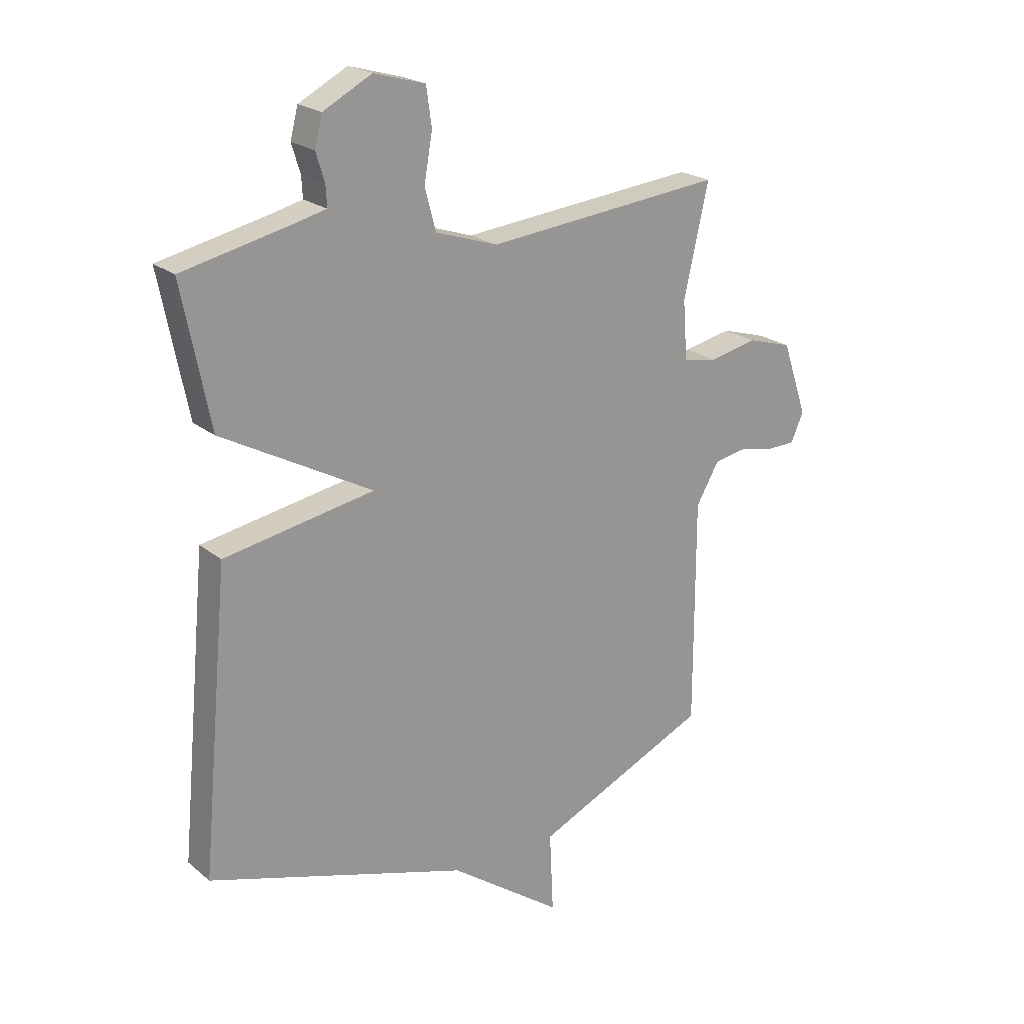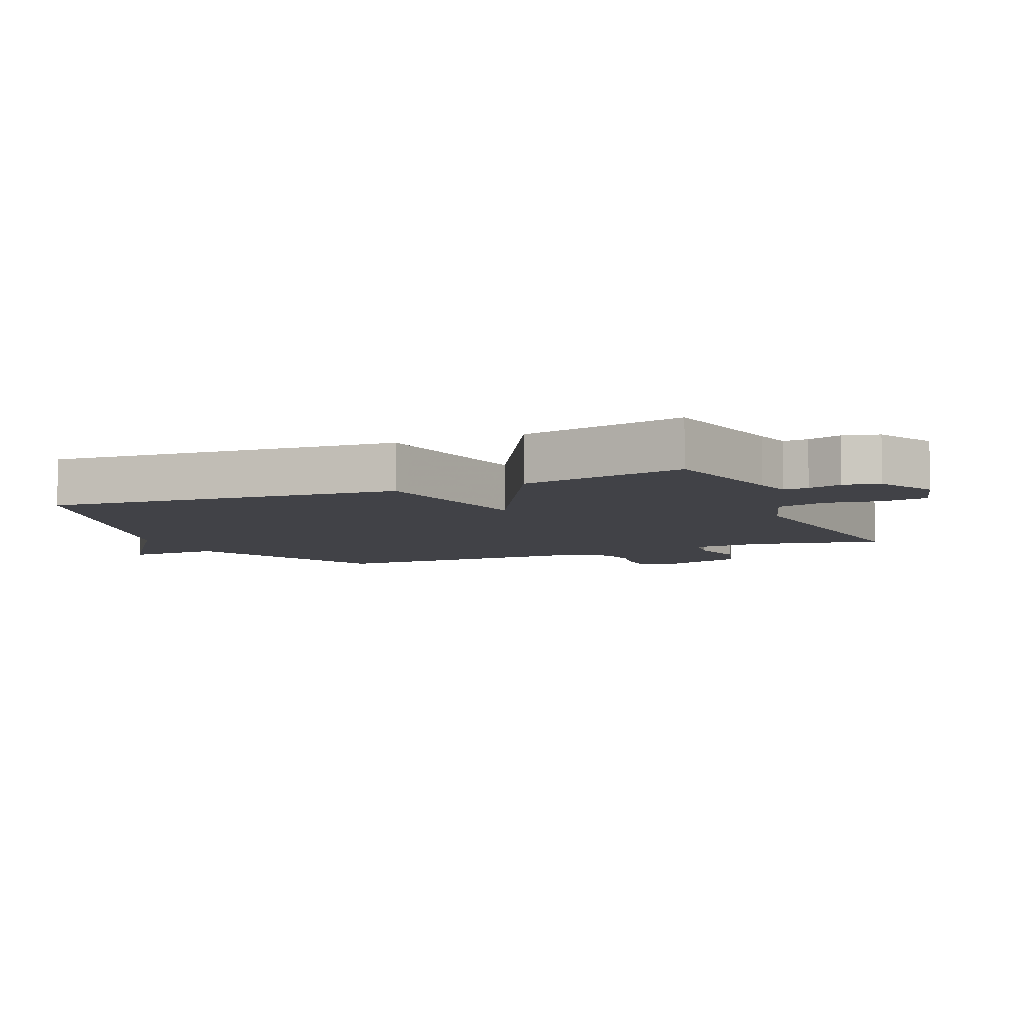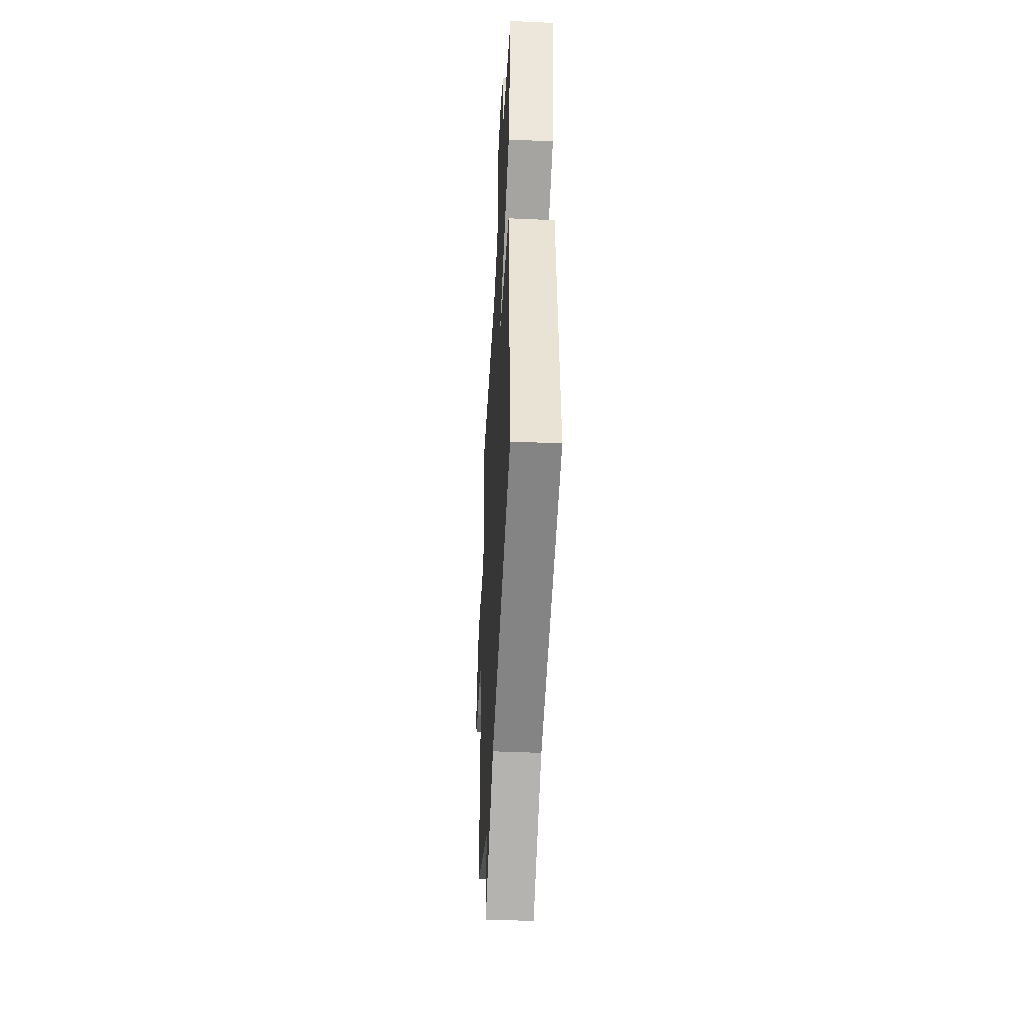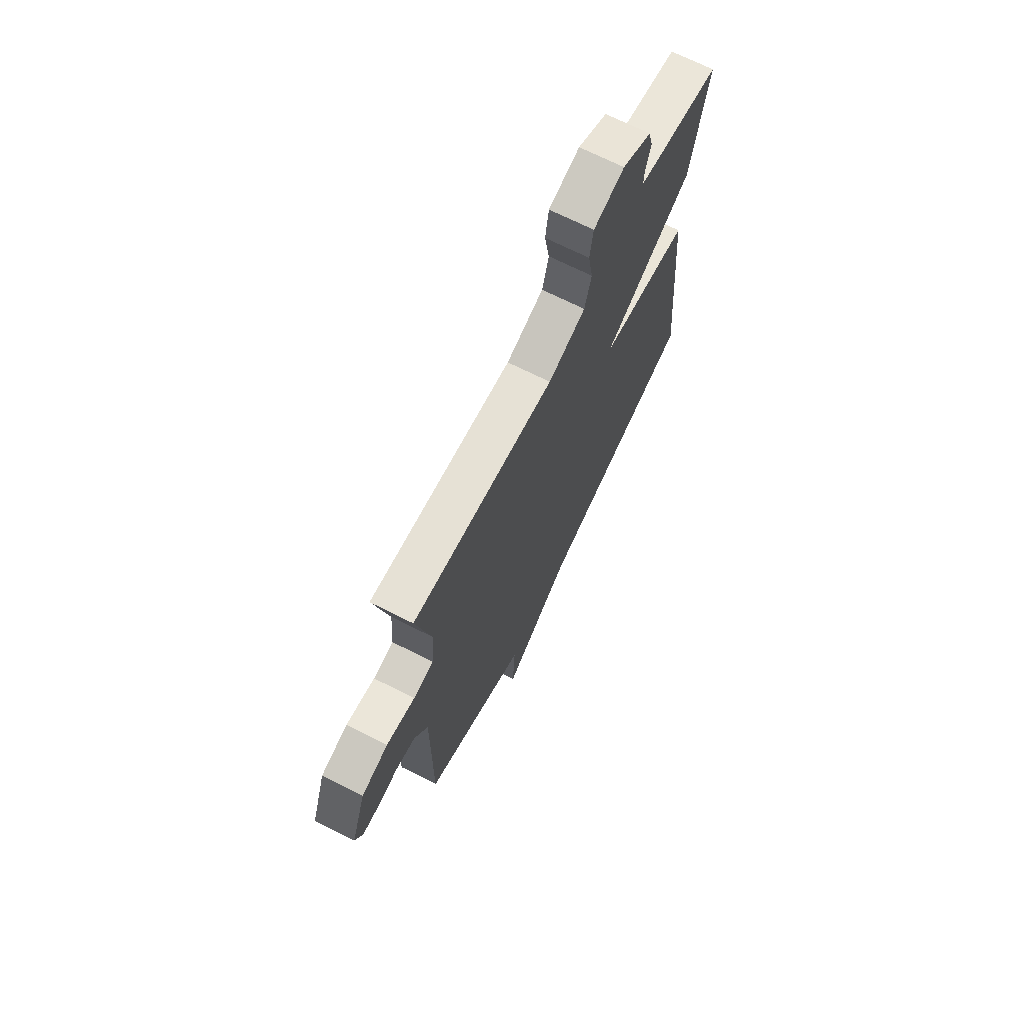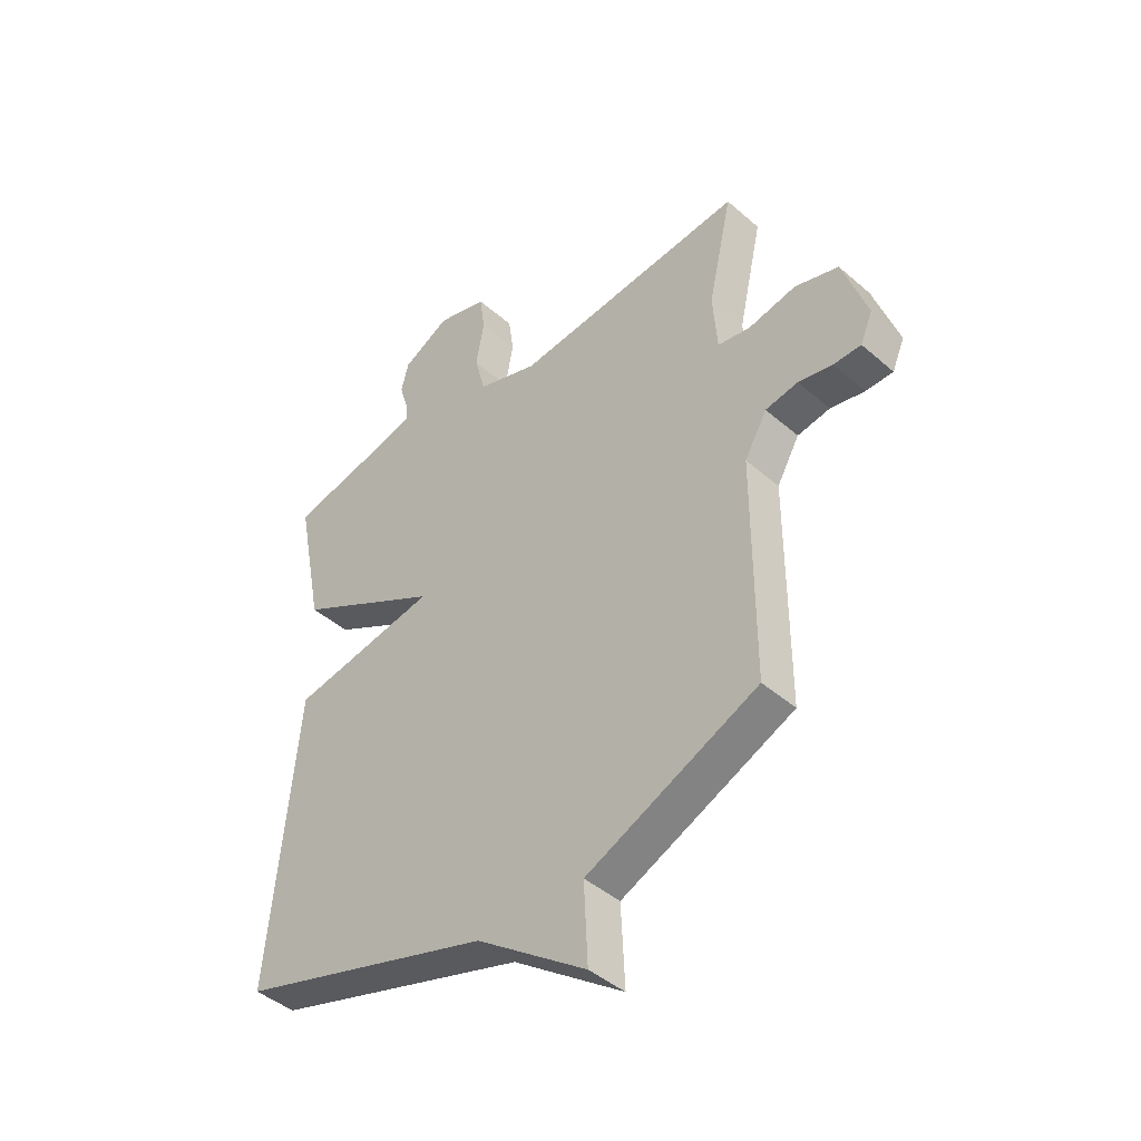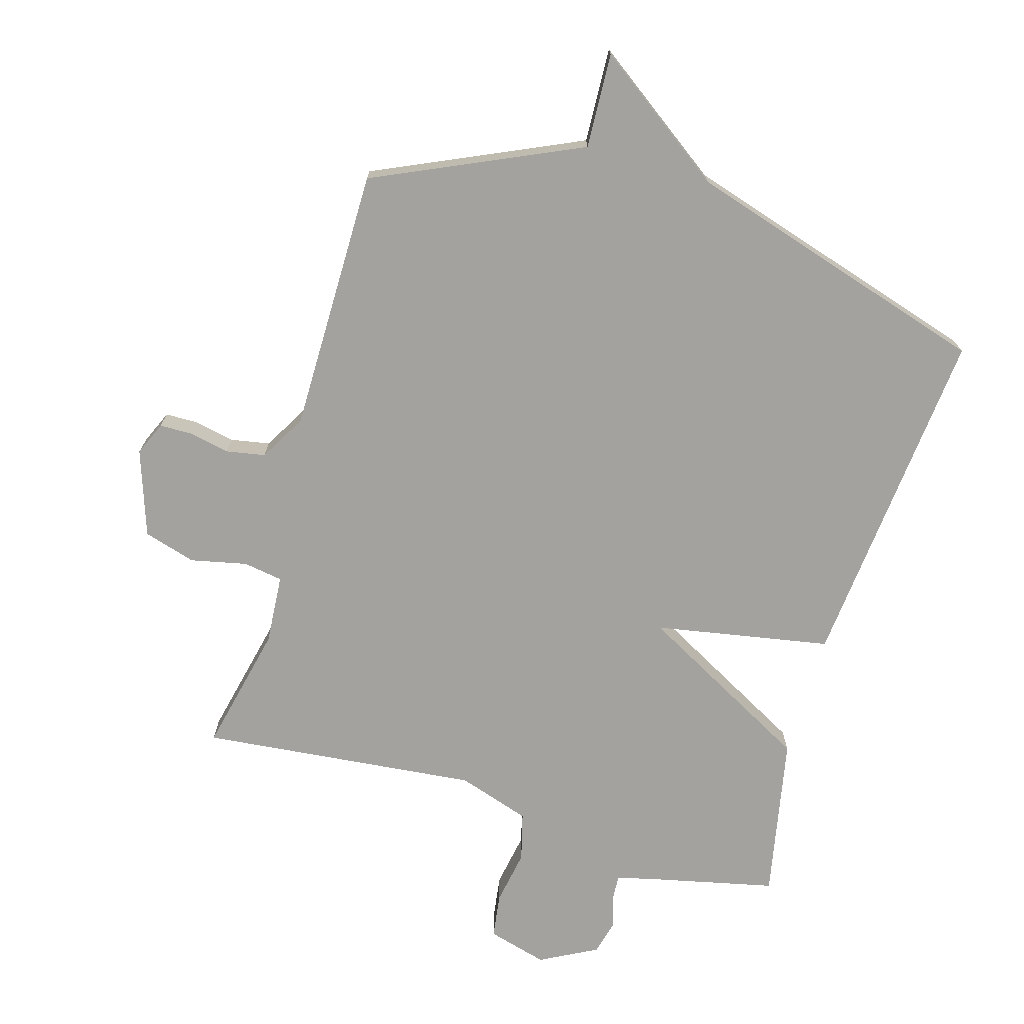
<metadata>
{"format":"obj","ext":"obj","renderer":"f3d","projection":"perspective","resolution":1024,"background":"white","views":[{"elev":21.6,"azim":-35.7,"up":"+Z"},{"elev":-6.8,"azim":-66.5,"up":"+Y"},{"elev":-44.5,"azim":-93.0,"up":"+Z"},{"elev":70.2,"azim":116.7,"up":"+Z"},{"elev":-43.7,"azim":44.4,"up":"+Z"},{"elev":-72.4,"azim":163.7,"up":"+Y"}]}
</metadata>
<code>
v -0.5 0.07 -0.5
v -0.449 0.07 0.044
v -0.173 0.07 0.094
v -0.449 0.07 0.244
v -0.5 0.07 0.5
v -0.299 0.07 0.545
v -0.243 0.07 0.559
v -0.245 0.07 0.597
v -0.261 0.07 0.649
v -0.247 0.07 0.704
v -0.158 0.07 0.751
v -0.064 0.07 0.725
v -0.054 0.07 0.655
v -0.069 0.07 0.569
v -0.049 0.07 0.493
v 0.065 0.07 0.456
v 0.5 0.07 0.5
v 0.455 0.07 0.299
v 0.463 0.07 0.19
v 0.525 0.07 0.18
v 0.613 0.07 0.199
v 0.695 0.07 0.175
v 0.741 0.07 0.04
v 0.718 0.07 -0.013
v 0.667 0.07 -0.014
v 0.603 0.07 -0.001
v 0.542 0.07 -0.012
v 0.5 0.07 -0.085
v 0.5 0.07 -0.5
v 0.179 0.07 -0.646
v 0.186 0.07 -0.794
v -0.021 0.07 -0.646
v -0.5 0 -0.5
v -0.449 0 0.044
v -0.173 0 0.094
v -0.449 0 0.244
v -0.5 0 0.5
v -0.299 0 0.545
v -0.243 0 0.559
v -0.245 0 0.597
v -0.261 0 0.649
v -0.247 0 0.704
v -0.158 0 0.751
v -0.064 0 0.725
v -0.054 0 0.655
v -0.069 0 0.569
v -0.049 0 0.493
v 0.065 0 0.456
v 0.5 0 0.5
v 0.455 0 0.299
v 0.463 0 0.19
v 0.525 0 0.18
v 0.613 0 0.199
v 0.695 0 0.175
v 0.741 0 0.04
v 0.718 0 -0.013
v 0.667 0 -0.014
v 0.603 0 -0.001
v 0.542 0 -0.012
v 0.5 0 -0.085
v 0.5 0 -0.5
v 0.179 0 -0.646
v 0.186 0 -0.794
v -0.021 0 -0.646
f 30 31 32
f 1 2 3
f 32 1 3
f 30 32 3
f 29 30 3
f 28 29 3
f 4 5 6
f 3 4 6
f 28 3 6
f 27 28 6
f 26 27 6 7
f 24 25 26
f 23 24 26
f 22 23 26
f 21 22 26
f 20 21 26
f 19 20 26
f 19 26 7 8
f 16 17 18
f 15 16 18 19
f 12 13 14
f 11 12 14
f 10 11 14
f 9 10 14
f 8 9 14
f 8 14 15
f 8 15 19
f 64 63 62
f 35 34 33
f 35 33 64
f 35 64 62
f 35 62 61
f 35 61 60
f 38 37 36
f 38 36 35
f 38 35 60
f 38 60 59
f 39 38 59 58
f 58 57 56
f 58 56 55
f 58 55 54
f 58 54 53
f 58 53 52
f 58 52 51
f 40 39 58 51
f 50 49 48
f 51 50 48 47
f 46 45 44
f 46 44 43
f 46 43 42
f 46 42 41
f 46 41 40
f 47 46 40
f 51 47 40
f 1 33 34 2
f 2 34 35 3
f 3 35 36 4
f 4 36 37 5
f 5 37 38 6
f 6 38 39 7
f 7 39 40 8
f 8 40 41 9
f 9 41 42 10
f 10 42 43 11
f 11 43 44 12
f 12 44 45 13
f 13 45 46 14
f 14 46 47 15
f 15 47 48 16
f 16 48 49 17
f 17 49 50 18
f 18 50 51 19
f 19 51 52 20
f 20 52 53 21
f 21 53 54 22
f 22 54 55 23
f 23 55 56 24
f 24 56 57 25
f 25 57 58 26
f 26 58 59 27
f 27 59 60 28
f 28 60 61 29
f 29 61 62 30
f 30 62 63 31
f 31 63 64 32
f 32 64 33 1

</code>
